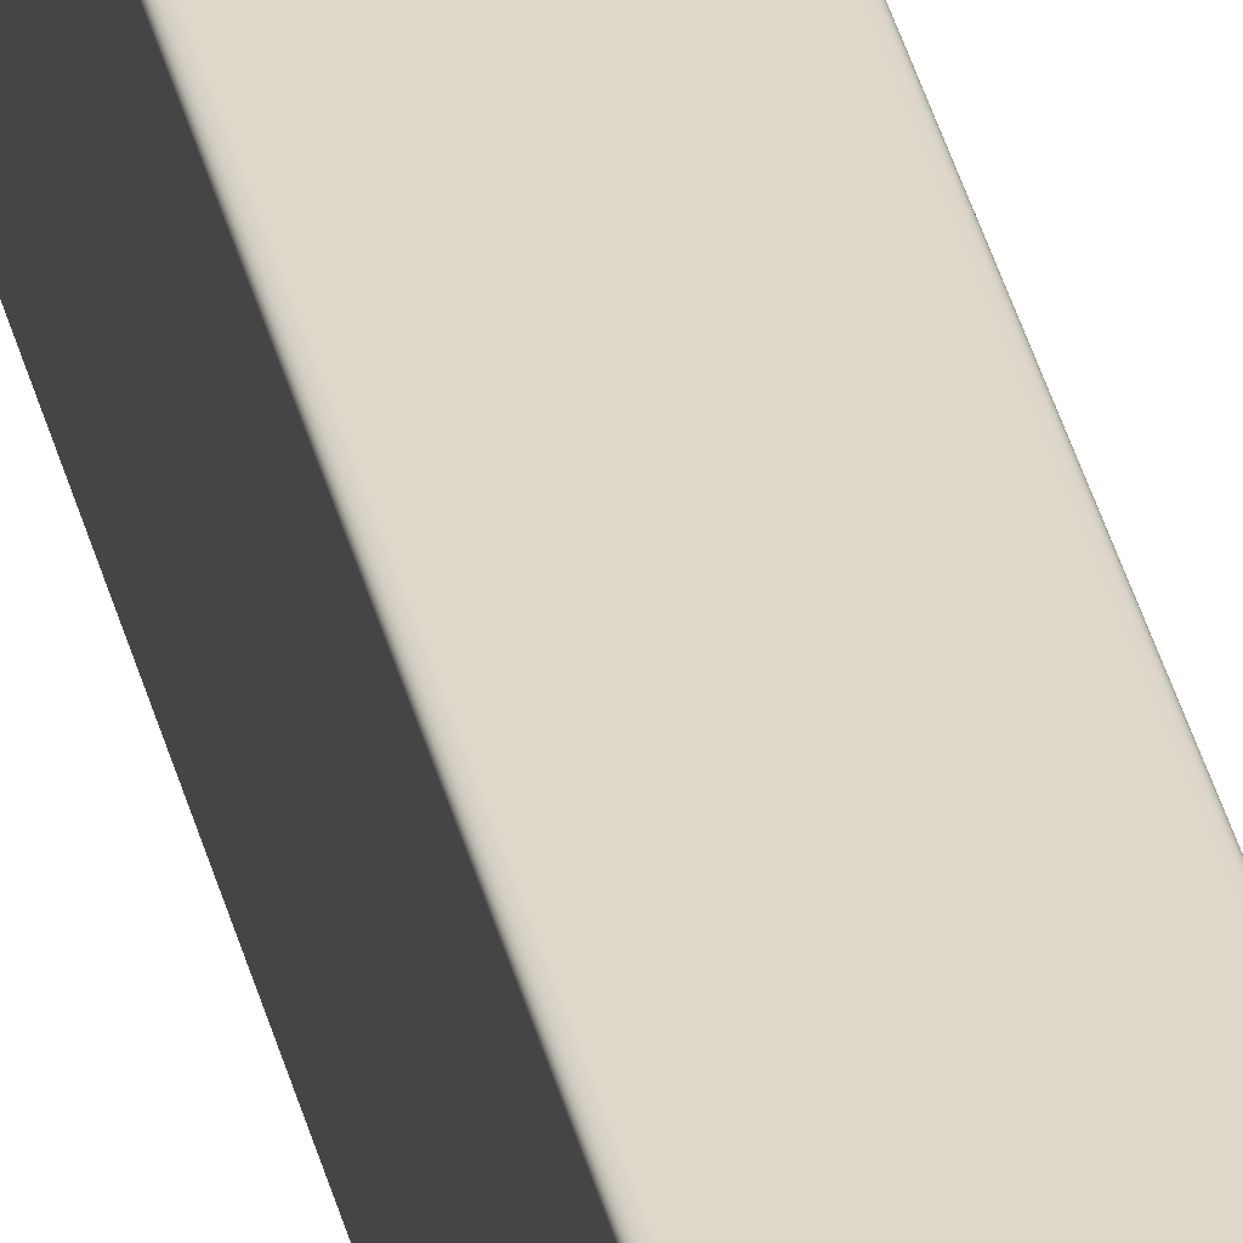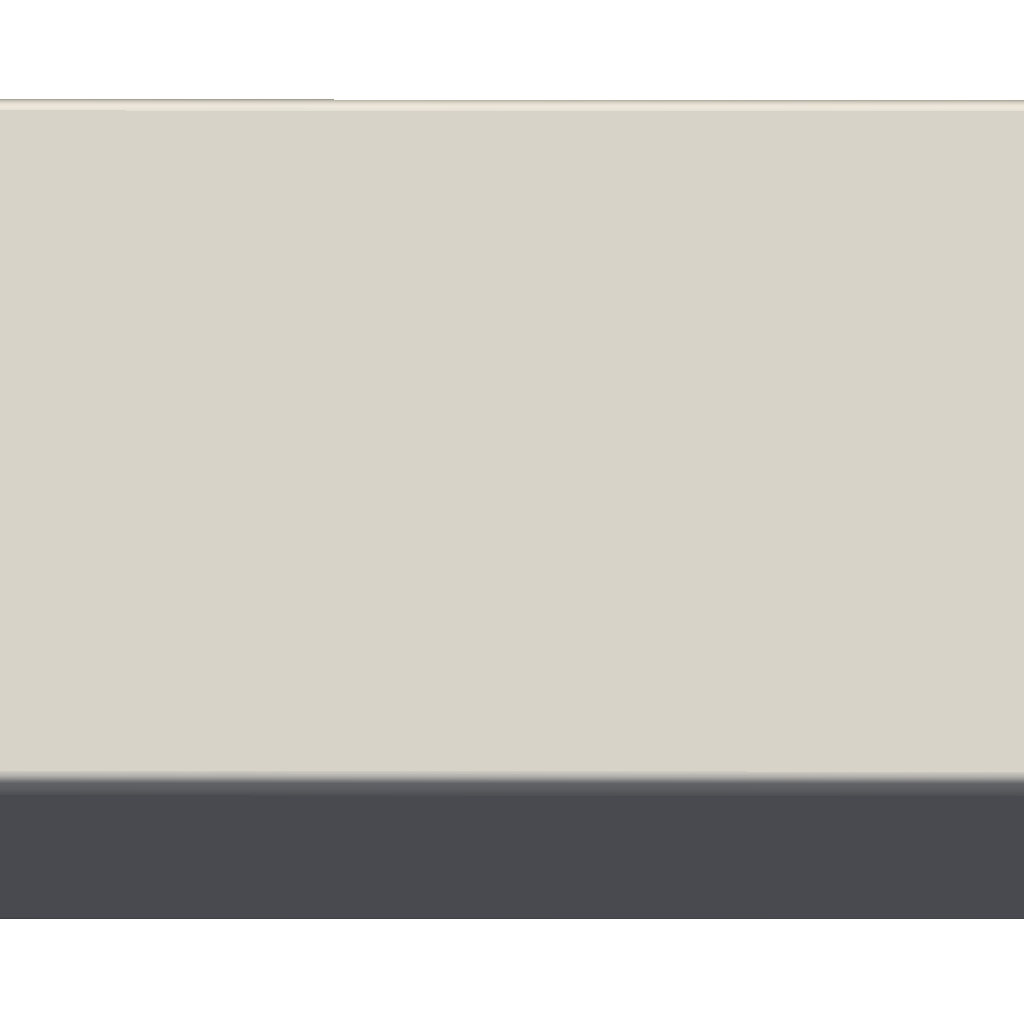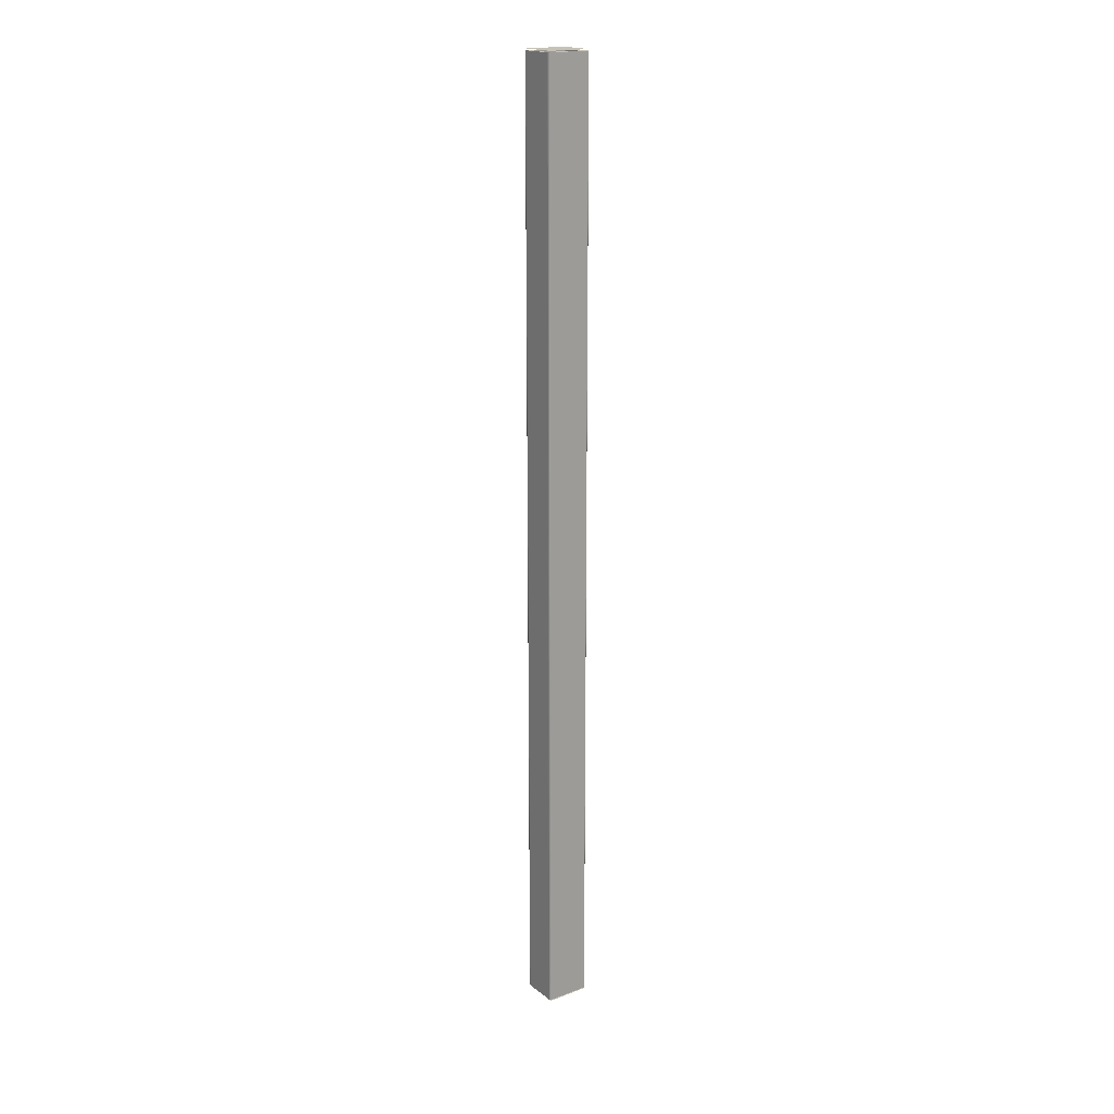
<metadata>
{"format":"obj","ext":"obj","renderer":"f3d","projection":"perspective","resolution":1024,"background":"white","views":[{"elev":31.7,"azim":-11.7,"up":"+Y"},{"elev":-13.6,"azim":-90.2,"up":"+Y"},{"elev":18.9,"azim":54.7,"up":"+Z"}]}
</metadata>
<code>
g default
v -11.73 5.164 -8.949
v -11.72 5.169 -8.952
v -11.65 5.169 -8.952
v -11.63 5.164 -8.949
v -11.73 5.275 -8.949
v -11.72 5.269 -8.952
v -11.73 5.16 -8.952
v -11.64 5.16 -8.952
v -11.64 5.16 -8.952
v -11.73 5.16 -8.952
v -11.63 5.161 -8.952
v -11.73 5.161 -8.952
v -11.63 5.161 -8.952
v -11.73 5.161 -8.952
v -11.63 5.162 -8.952
v -11.73 5.162 -8.952
v -11.63 5.162 -8.952
v -11.73 5.162 -8.952
v -11.63 5.163 -8.952
v -11.73 5.163 -8.952
v -11.63 5.275 -8.952
v -11.65 5.269 -8.952
v -11.73 5.275 -8.952
v -11.63 5.276 -8.952
v -11.73 5.276 -8.952
v -11.63 5.277 -8.952
v -11.73 5.277 -8.952
v -11.63 5.277 -8.952
v -11.73 5.277 -8.952
v -11.63 5.278 -8.952
v -11.73 5.278 -8.952
v -11.64 5.278 -8.952
v -11.73 5.278 -8.952
v -11.64 5.278 -8.952
v -11.73 5.278 -8.952
v -11.73 5.278 -11.43
v -11.64 5.278 -11.43
v -11.63 5.275 -8.949
v -11.73 5.275 -11.43
v -11.73 5.163 -11.43
v -11.73 5.16 -11.43
v -11.64 5.16 -11.43
v -11.63 5.163 -11.43
v -11.63 5.275 -11.43
v -11.73 5.275 -11.44
v -11.64 5.275 -11.44
v -11.64 5.163 -11.44
v -11.73 5.163 -11.44
v -11.63 5.163 -11.43
v -11.63 5.163 -11.43
v -11.63 5.161 -11.43
v -11.63 5.161 -11.43
v -11.63 5.161 -11.43
v -11.63 5.161 -11.43
v -11.63 5.163 -11.43
v -11.63 5.163 -11.43
v -11.63 5.163 -11.44
v -11.63 5.163 -11.44
v -11.63 5.163 -11.43
v -11.64 5.162 -11.44
v -11.63 5.162 -11.44
v -11.63 5.161 -11.43
v -11.64 5.161 -11.44
v -11.64 5.162 -11.44
v -11.64 5.161 -11.44
v -11.64 5.16 -11.43
v -11.64 5.16 -11.43
v -11.64 5.16 -11.43
v -11.63 5.162 -11.43
v -11.64 5.161 -11.43
v -11.64 5.161 -11.43
v -11.73 5.162 -11.44
v -11.73 5.162 -11.44
v -11.73 5.162 -11.44
v -11.73 5.162 -11.44
v -11.63 5.162 -11.43
v -11.63 5.162 -11.43
v -11.73 5.162 -11.44
v -11.73 5.162 -11.44
v -11.64 5.162 -11.44
v -11.64 5.162 -11.44
v -11.73 5.163 -11.44
v -11.73 5.163 -11.44
v -11.63 5.163 -11.43
v -11.63 5.162 -11.43
v -11.63 5.162 -11.43
v -11.63 5.162 -11.43
v -11.73 5.161 -11.44
v -11.73 5.161 -11.44
v -11.73 5.162 -11.43
v -11.73 5.163 -11.44
v -11.63 5.161 -11.43
v -11.63 5.162 -11.43
v -11.63 5.162 -11.43
v -11.63 5.161 -11.43
v -11.73 5.162 -11.43
v -11.73 5.161 -11.43
v -11.73 5.161 -11.43
v -11.73 5.16 -11.43
v -11.73 5.162 -11.43
v -11.73 5.16 -11.43
v -11.73 5.161 -11.43
v -11.63 5.275 -11.43
v -11.63 5.275 -11.44
v -11.63 5.275 -11.44
v -11.63 5.163 -11.44
v -11.73 5.163 -11.43
v -11.73 5.275 -11.43
v -11.73 5.275 -11.44
v -11.73 5.163 -11.44
v -11.73 5.275 -11.43
v -11.73 5.163 -11.43
v -11.73 5.275 -11.44
v -11.63 5.275 -11.43
v -11.64 5.275 -11.44
v -11.64 5.163 -11.44
v -11.73 5.275 -11.44
v -11.73 5.277 -11.43
v -11.73 5.276 -11.43
v -11.73 5.277 -11.43
v -11.73 5.278 -11.43
v -11.73 5.278 -11.43
v -11.63 5.162 -11.43
v -11.63 5.278 -11.43
v -11.63 5.277 -11.43
v -11.63 5.276 -11.43
v -11.63 5.277 -11.43
v -11.73 5.162 -11.43
v -11.73 5.162 -11.43
v -11.73 5.276 -11.44
v -11.64 5.276 -11.44
v -11.73 5.163 -11.43
v -11.73 5.162 -11.43
v -11.64 5.278 -11.43
v -11.73 5.277 -11.44
v -11.73 5.278 -11.43
v -11.64 5.278 -11.43
v -11.64 5.277 -11.44
v -11.73 5.278 -11.43
v -11.64 5.278 -11.43
v -11.64 5.277 -11.44
v -11.73 5.277 -11.44
v -11.73 5.161 -11.43
v -11.73 5.162 -11.43
v -11.73 5.161 -11.43
v -11.73 5.163 -11.43
v -11.73 5.163 -11.43
v -11.73 5.16 -11.43
v -11.73 5.161 -11.43
v -11.73 5.162 -11.43
v -11.73 5.162 -11.43
v -11.73 5.162 -11.43
v -11.73 5.161 -11.43
v -11.73 5.161 -11.43
v -11.73 5.163 -11.43
v -11.73 5.161 -11.43
v -11.63 5.162 -11.43
v -11.73 5.276 -11.43
v -11.73 5.276 -11.43
v -11.73 5.276 -11.43
v -11.73 5.276 -11.44
v -11.73 5.275 -11.43
v -11.73 5.277 -11.43
v -11.73 5.277 -11.43
v -11.73 5.278 -11.43
v -11.73 5.277 -11.44
v -11.73 5.276 -11.43
v -11.73 5.276 -11.43
v -11.73 5.276 -11.43
v -11.63 5.162 -11.44
v -11.73 5.276 -11.43
v -11.73 5.277 -11.43
v -11.73 5.277 -11.43
v -11.73 5.277 -11.43
v -11.73 5.276 -11.43
v -11.73 5.277 -11.43
v -11.73 5.277 -11.43
v -11.63 5.276 -11.43
v -11.73 5.277 -11.44
v -11.73 5.276 -11.44
v -11.73 5.276 -11.44
v -11.73 5.278 -11.43
v -11.63 5.276 -11.43
v -11.63 5.276 -11.43
v -11.63 5.276 -11.43
v -11.63 5.276 -11.44
v -11.73 5.277 -11.44
v -11.73 5.278 -11.43
v -11.63 5.277 -11.43
v -11.63 5.277 -11.43
v -11.63 5.277 -11.43
v -11.63 5.277 -11.43
v -11.63 5.276 -11.43
v -11.64 5.276 -11.44
v -11.63 5.276 -11.44
v -11.63 5.277 -11.44
v -11.63 5.277 -11.43
v -11.63 5.277 -11.43
v -11.63 5.276 -11.43
v -11.64 5.278 -11.43
v -11.63 5.276 -11.43
v -11.63 5.275 -11.43
v -11.63 5.277 -11.43
v -11.63 5.278 -11.43
v -11.63 5.276 -11.43
v -11.64 5.278 -11.43
v -11.64 5.277 -11.44
v -11.64 5.277 -11.44
v -11.73 5.275 -11.49
v -11.72 5.269 -11.49
v -11.65 5.269 -11.49
v -11.63 5.275 -11.49
v -11.73 5.164 -11.49
v -11.72 5.169 -11.49
v -11.73 5.278 -11.49
v -11.64 5.278 -11.49
v -11.64 5.278 -11.49
v -11.73 5.278 -11.49
v -11.63 5.278 -11.49
v -11.73 5.278 -11.49
v -11.63 5.277 -11.49
v -11.73 5.277 -11.49
v -11.63 5.277 -11.49
v -11.73 5.277 -11.49
v -11.63 5.276 -11.49
v -11.73 5.276 -11.49
v -11.63 5.275 -11.49
v -11.73 5.275 -11.49
v -11.63 5.163 -11.49
v -11.65 5.169 -11.49
v -11.73 5.163 -11.49
v -11.63 5.162 -11.49
v -11.73 5.162 -11.49
v -11.63 5.162 -11.49
v -11.73 5.162 -11.49
v -11.63 5.161 -11.49
v -11.73 5.161 -11.49
v -11.63 5.161 -11.49
v -11.73 5.161 -11.49
v -11.64 5.16 -11.49
v -11.73 5.16 -11.49
v -11.64 5.16 -11.49
v -11.73 5.16 -11.49
v -11.73 5.16 -9.011
v -11.64 5.16 -9.011
v -11.63 5.164 -11.49
v -11.73 5.163 -9.011
v -11.73 5.275 -9.011
v -11.73 5.278 -9.011
v -11.64 5.278 -9.011
v -11.63 5.275 -9.011
v -11.63 5.163 -9.011
v -11.73 5.163 -9.001
v -11.64 5.163 -9.001
v -11.64 5.275 -9.001
v -11.73 5.275 -9.001
v -11.63 5.276 -9.009
v -11.63 5.275 -9.009
v -11.63 5.278 -9.009
v -11.63 5.277 -9.007
v -11.63 5.277 -9.008
v -11.63 5.277 -9.009
v -11.63 5.275 -9.006
v -11.63 5.276 -9.006
v -11.63 5.276 -9.004
v -11.63 5.275 -9.004
v -11.63 5.275 -9.009
v -11.64 5.277 -9.003
v -11.63 5.277 -9.004
v -11.63 5.277 -9.005
v -11.64 5.277 -9.004
v -11.64 5.277 -9.002
v -11.64 5.277 -9.004
v -11.64 5.278 -9.009
v -11.64 5.278 -9.009
v -11.64 5.278 -9.011
v -11.63 5.277 -9.006
v -11.64 5.278 -9.006
v -11.64 5.278 -9.006
v -11.73 5.277 -9.003
v -11.73 5.276 -9.002
v -11.73 5.276 -9.001
v -11.73 5.277 -9.002
v -11.63 5.276 -9.011
v -11.63 5.276 -9.011
v -11.73 5.277 -9.004
v -11.73 5.276 -9.003
v -11.64 5.276 -9.001
v -11.64 5.276 -9.002
v -11.73 5.275 -9.002
v -11.73 5.275 -9.001
v -11.63 5.276 -9.009
v -11.63 5.276 -9.01
v -11.63 5.277 -9.009
v -11.63 5.276 -9.008
v -11.73 5.277 -9.004
v -11.73 5.277 -9.004
v -11.73 5.276 -9.005
v -11.73 5.276 -9.004
v -11.63 5.278 -9.011
v -11.63 5.276 -9.007
v -11.63 5.276 -9.005
v -11.63 5.277 -9.011
v -11.73 5.277 -9.011
v -11.73 5.277 -9.011
v -11.73 5.278 -9.011
v -11.73 5.278 -9.011
v -11.73 5.276 -9.011
v -11.73 5.278 -9.009
v -11.73 5.278 -9.006
v -11.63 5.163 -9.009
v -11.63 5.163 -9.002
v -11.63 5.163 -9.004
v -11.63 5.275 -9.002
v -11.73 5.275 -9.006
v -11.73 5.163 -9.006
v -11.73 5.163 -9.004
v -11.73 5.275 -9.004
v -11.73 5.163 -9.009
v -11.73 5.275 -9.009
v -11.73 5.163 -9.001
v -11.63 5.163 -9.006
v -11.64 5.163 -9.001
v -11.64 5.275 -9.001
v -11.73 5.163 -9.002
v -11.73 5.162 -9.011
v -11.73 5.162 -9.011
v -11.73 5.161 -9.011
v -11.73 5.161 -9.011
v -11.73 5.16 -9.011
v -11.63 5.277 -9.011
v -11.63 5.161 -9.011
v -11.63 5.161 -9.011
v -11.63 5.162 -9.011
v -11.63 5.162 -9.011
v -11.73 5.276 -9.011
v -11.73 5.277 -9.01
v -11.73 5.162 -9.001
v -11.64 5.162 -9.001
v -11.73 5.276 -9.009
v -11.73 5.276 -9.01
v -11.64 5.16 -9.011
v -11.73 5.161 -9.004
v -11.73 5.161 -9.006
v -11.64 5.161 -9.006
v -11.64 5.161 -9.004
v -11.73 5.16 -9.009
v -11.64 5.16 -9.009
v -11.64 5.162 -9.002
v -11.73 5.162 -9.002
v -11.73 5.277 -9.009
v -11.73 5.277 -9.009
v -11.73 5.277 -9.008
v -11.73 5.276 -9.006
v -11.73 5.275 -9.009
v -11.73 5.278 -9.009
v -11.73 5.278 -9.006
v -11.73 5.277 -9.006
v -11.73 5.276 -9.008
v -11.73 5.276 -9.007
v -11.73 5.278 -9.009
v -11.73 5.277 -9.007
v -11.73 5.276 -9.009
v -11.73 5.277 -9.005
v -11.63 5.277 -9.01
v -11.73 5.163 -9.006
v -11.73 5.162 -9.007
v -11.73 5.162 -9.005
v -11.73 5.163 -9.004
v -11.73 5.163 -9.009
v -11.73 5.161 -9.005
v -11.73 5.161 -9.007
v -11.73 5.161 -9.006
v -11.73 5.161 -9.004
v -11.73 5.162 -9.011
v -11.73 5.162 -9.01
v -11.73 5.163 -9.009
v -11.63 5.276 -9.003
v -11.73 5.162 -9.008
v -11.73 5.162 -9.009
v -11.73 5.161 -9.008
v -11.73 5.162 -9.006
v -11.73 5.163 -9.009
v -11.73 5.162 -9.01
v -11.73 5.161 -9.009
v -11.63 5.162 -9.011
v -11.73 5.162 -9.003
v -11.73 5.162 -9.003
v -11.73 5.162 -9.002
v -11.73 5.161 -9.009
v -11.63 5.162 -9.005
v -11.63 5.162 -9.007
v -11.63 5.163 -9.006
v -11.63 5.163 -9.004
v -11.73 5.162 -9.004
v -11.73 5.16 -9.009
v -11.63 5.161 -9.009
v -11.63 5.162 -9.01
v -11.63 5.162 -9.009
v -11.63 5.161 -9.008
v -11.63 5.162 -9.01
v -11.64 5.162 -9.002
v -11.63 5.162 -9.003
v -11.63 5.162 -9.004
v -11.63 5.161 -9.005
v -11.63 5.162 -9.006
v -11.63 5.162 -9.008
v -11.64 5.16 -9.009
v -11.63 5.163 -9.009
v -11.63 5.163 -9.009
v -11.63 5.161 -9.007
v -11.63 5.161 -9.009
v -11.63 5.163 -9.009
v -11.64 5.161 -9.006
v -11.64 5.162 -9.003
v -11.64 5.161 -9.004
g Minimal_light_led:Component_1_005
f 7 8 9 10
f 10 9 11 12
f 12 11 13 14
f 14 13 15 16
f 16 15 17 18
f 18 17 19 20
f 3 20 19 21
f 22 3 21 6
f 23 6 21 24
f 25 23 24 26
f 27 25 26 28
f 29 27 28 30
f 31 29 30 32
f 33 31 32 34
f 34 35 33
f 2 6 23 20
f 20 3 2
f 36 35 34 37
f 38 5 1 4
f 20 23 39 40
f 7 41 42 8
f 21 19 43 44
f 43 49 50
f 51 52 53 54
f 55 56 57 58
f 43 50 59
f 60 61 62 63
f 64 60 63 65
f 59 50 56 55
f 42 66 67 68
f 52 62 69 53
f 70 65 63 71
f 72 73 74 75
f 76 77 43
f 78 79 73 72
f 80 81 60 64
f 79 82 83 73
f 84 85 86 87
f 43 84 49
f 88 72 75 89
f 90 91 79 78
f 68 67 51 92
f 50 49 93 56
f 56 93 94 57
f 61 94 69 62
f 92 51 54 95
f 66 70 71 67
f 67 71 52 51
f 71 63 62 52
f 14 16 96 97
f 12 98 99 10
f 10 99 41 7
f 12 14 97 98
f 18 20 40 100
f 16 18 100 96
f 75 64 65 89
f 101 102 70 66
f 102 89 65 70
f 74 80 64 75
f 44 43 59 103
f 104 105 58 106
f 107 108 109 110
f 40 39 111 112
f 113 45 48 83
f 112 111 108 107
f 103 59 55 114
f 46 115 116 47
f 114 55 58 105
f 117 113 83 82
f 48 47 80 74
f 41 101 66 42
f 109 117 82 110
f 25 27 118 119
f 120 29 31 121
f 122 33 35 36
f 11 92 95 13
f 8 42 68 9
f 23 25 119 39
f 17 15 123 76
f 19 17 76 43
f 124 30 28 125
f 15 13 95 123
f 24 21 44 126
f 115 104 106 116
f 27 29 120 118
f 9 68 92 11
f 121 31 33 122
f 26 24 126 127
f 96 100 128 129
f 130 131 46 45
f 40 132 133
f 37 34 32 134
f 28 26 127 125
f 135 136 137 138
f 136 139 140 137
f 135 138 141 142
f 142 141 131 130
f 97 96 129 143
f 139 36 37 140
f 40 128 100
f 129 128 133 144
f 124 134 32 30
f 40 133 128
f 143 129 144 145
f 146 147 112 107
f 148 149 102 101
f 150 151 152 90
f 90 152 146 91
f 97 143 153 98
f 143 145 154 153
f 153 154 149 148
f 144 133 132 151
f 98 153 148 99
f 40 147 155
f 150 90 78 156
f 151 132 155 152
f 145 144 151 150
f 99 148 101 41
f 40 112 147
f 149 88 89 102
f 154 156 88 149
f 40 155 132
f 91 146 107 110
f 77 76 123 157
f 152 155 147 146
f 145 150 156 154
f 73 83 48 74
f 157 123 95 54
f 87 86 53 69
f 43 85 84
f 156 78 72 88
f 49 84 87 93
f 91 110 82 79
f 85 77 157 86
f 93 87 69 94
f 43 77 85
f 86 157 54 53
f 158 159 160 161
f 111 162 158 108
f 163 164 165 166
f 39 167 168
f 39 168 169
f 106 58 57 170
f 171 172 173 174
f 81 170 61 60
f 170 57 94 61
f 169 168 172 171
f 39 169 175
f 47 116 81 80
f 167 119 118 176
f 176 118 120 177
f 168 167 176 172
f 159 171 174 160
f 119 167 39
f 175 169 171 159
f 172 176 177 173
f 39 175 162
f 116 106 170 81
f 162 175 159 158
f 39 162 111
f 44 178 126
f 108 158 161 109
f 166 135 142 179
f 180 181 113 117
f 179 142 130 181
f 173 177 182 164
f 183 184 185 186
f 163 166 179 187
f 164 182 188 165
f 189 190 191 192
f 181 130 45 113
f 174 173 164 163
f 160 187 180 161
f 188 122 36 139
f 174 163 187 160
f 161 180 117 109
f 44 193 178
f 182 121 122 188
f 166 165 136 135
f 177 120 121 182
f 165 188 139 136
f 187 179 181 180
f 194 195 104 115
f 196 197 198 183
f 127 126 178 190
f 195 196 183 186
f 125 127 190 189
f 192 191 199 198
f 140 37 134 200
f 184 201 202 185
f 197 203 192 198
f 185 202 103 114
f 186 185 114 105
f 198 199 184 183
f 200 134 124 204
f 44 103 202
f 44 201 205
f 206 200 204 203
f 207 208 197 196
f 208 206 203 197
f 191 193 205 199
f 194 207 196 195
f 204 124 125 189
f 44 202 201
f 190 178 193 191
f 199 205 201 184
f 131 194 115 46
f 44 205 193
f 137 140 200 206
f 131 141 207 194
f 141 138 208 207
f 195 186 105 104
f 203 204 189 192
f 138 137 206 208
f 215 216 217 218
f 218 217 219 220
f 220 219 221 222
f 222 221 223 224
f 224 223 225 226
f 226 225 227 228
f 211 228 227 229
f 230 211 229 214
f 231 214 229 232
f 233 231 232 234
f 235 233 234 236
f 237 235 236 238
f 239 237 238 240
f 241 239 240 242
f 242 243 241
f 210 214 231 228
f 228 211 210
f 244 243 242 245
f 246 213 209 212
f 228 231 247 248
f 215 249 250 216
f 229 227 251 252
f 251 257 258
f 259 260 261 262
f 263 264 265 266
f 251 258 267
f 268 269 270 271
f 272 268 271 273
f 267 258 264 263
f 250 274 275 276
f 260 270 277 261
f 278 273 271 279
f 280 281 282 283
f 284 285 251
f 286 287 281 280
f 288 289 268 272
f 287 290 291 281
f 292 293 294 295
f 251 292 257
f 296 280 283 297
f 298 299 287 286
f 276 275 259 300
f 258 257 301 264
f 264 301 302 265
f 269 302 277 270
f 300 259 262 303
f 274 278 279 275
f 275 279 260 259
f 279 271 270 260
f 222 224 304 305
f 220 306 307 218
f 218 307 249 215
f 220 222 305 306
f 226 228 248 308
f 224 226 308 304
f 283 272 273 297
f 309 310 278 274
f 310 297 273 278
f 282 288 272 283
f 252 251 267 311
f 312 313 266 314
f 315 316 317 318
f 248 247 319 320
f 321 253 256 291
f 320 319 316 315
f 311 267 263 322
f 254 323 324 255
f 322 263 266 313
f 325 321 291 290
f 256 255 288 282
f 249 309 274 250
f 317 325 290 318
f 233 235 326 327
f 328 237 239 329
f 330 241 243 244
f 219 300 303 221
f 216 250 276 217
f 231 233 327 247
f 225 223 331 284
f 227 225 284 251
f 332 238 236 333
f 223 221 303 331
f 232 229 252 334
f 323 312 314 324
f 235 237 328 326
f 217 276 300 219
f 329 239 241 330
f 234 232 334 335
f 304 308 336 337
f 338 339 254 253
f 248 340 341
f 245 242 240 342
f 236 234 335 333
f 343 344 345 346
f 344 347 348 345
f 343 346 349 350
f 350 349 339 338
f 305 304 337 351
f 347 244 245 348
f 248 336 308
f 337 336 341 352
f 332 342 240 238
f 248 341 336
f 351 337 352 353
f 354 355 320 315
f 356 357 310 309
f 358 359 360 298
f 298 360 354 299
f 305 351 361 306
f 351 353 362 361
f 361 362 357 356
f 352 341 340 359
f 306 361 356 307
f 248 355 363
f 358 298 286 364
f 359 340 363 360
f 353 352 359 358
f 307 356 309 249
f 248 320 355
f 357 296 297 310
f 362 364 296 357
f 248 363 340
f 299 354 315 318
f 285 284 331 365
f 360 363 355 354
f 353 358 364 362
f 281 291 256 282
f 365 331 303 262
f 295 294 261 277
f 251 293 292
f 364 286 280 296
f 257 292 295 301
f 299 318 290 287
f 293 285 365 294
f 301 295 277 302
f 251 285 293
f 294 365 262 261
f 366 367 368 369
f 319 370 366 316
f 371 372 373 374
f 247 375 376
f 247 376 377
f 314 266 265 378
f 379 380 381 382
f 289 378 269 268
f 378 265 302 269
f 377 376 380 379
f 247 377 383
f 255 324 289 288
f 375 327 326 384
f 384 326 328 385
f 376 375 384 380
f 367 379 382 368
f 327 375 247
f 383 377 379 367
f 380 384 385 381
f 247 383 370
f 324 314 378 289
f 370 383 367 366
f 247 370 319
f 252 386 334
f 316 366 369 317
f 374 343 350 387
f 388 389 321 325
f 387 350 338 389
f 381 385 390 372
f 391 392 393 394
f 371 374 387 395
f 372 390 396 373
f 397 398 399 400
f 389 338 253 321
f 382 381 372 371
f 368 395 388 369
f 396 330 244 347
f 382 371 395 368
f 369 388 325 317
f 252 401 386
f 390 329 330 396
f 374 373 344 343
f 385 328 329 390
f 373 396 347 344
f 395 387 389 388
f 402 403 312 323
f 404 405 406 391
f 335 334 386 398
f 403 404 391 394
f 333 335 398 397
f 400 399 407 406
f 348 245 342 408
f 392 409 410 393
f 405 411 400 406
f 393 410 311 322
f 394 393 322 313
f 406 407 392 391
f 408 342 332 412
f 252 311 410
f 252 409 413
f 414 408 412 411
f 415 416 405 404
f 416 414 411 405
f 399 401 413 407
f 402 415 404 403
f 412 332 333 397
f 252 410 409
f 398 386 401 399
f 407 413 409 392
f 339 402 323 254
f 252 413 401
f 345 348 408 414
f 339 349 415 402
f 349 346 416 415
f 403 394 313 312
f 411 412 397 400
f 346 345 414 416

</code>
